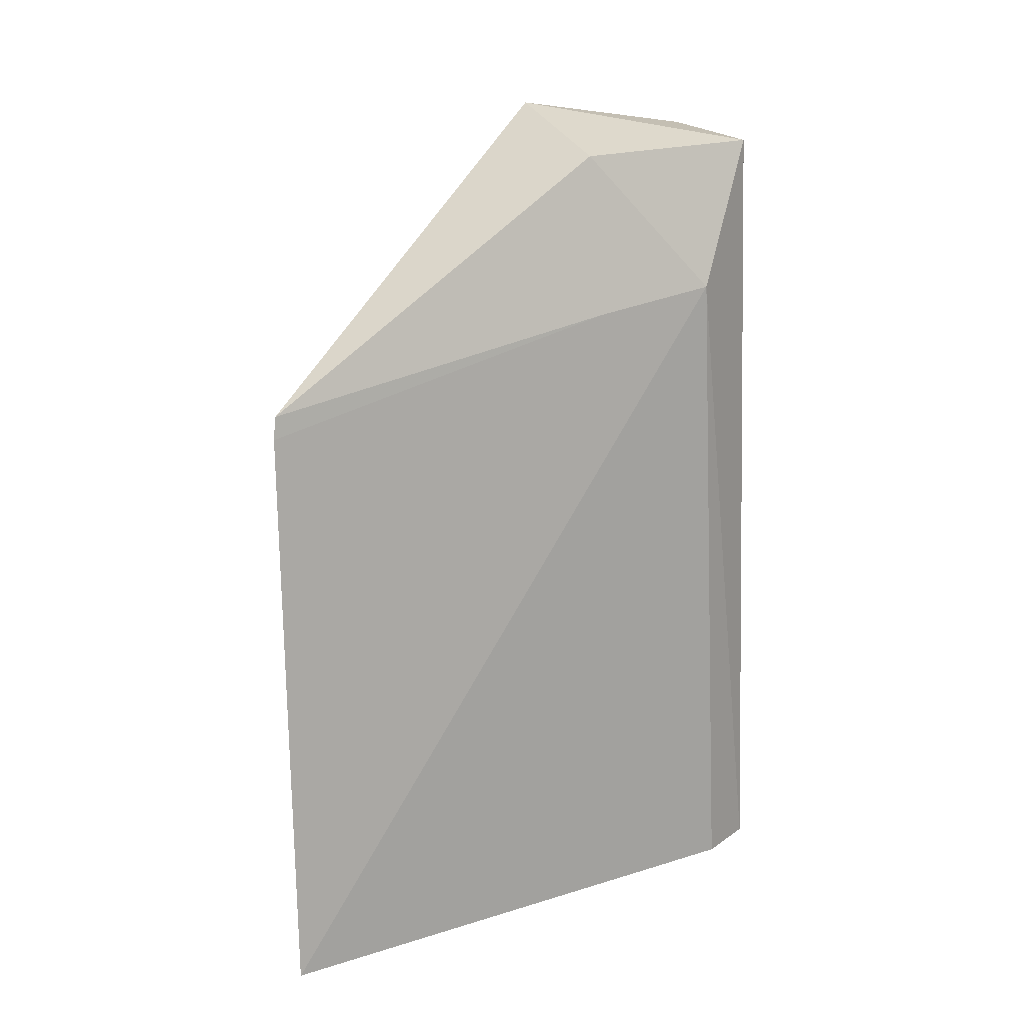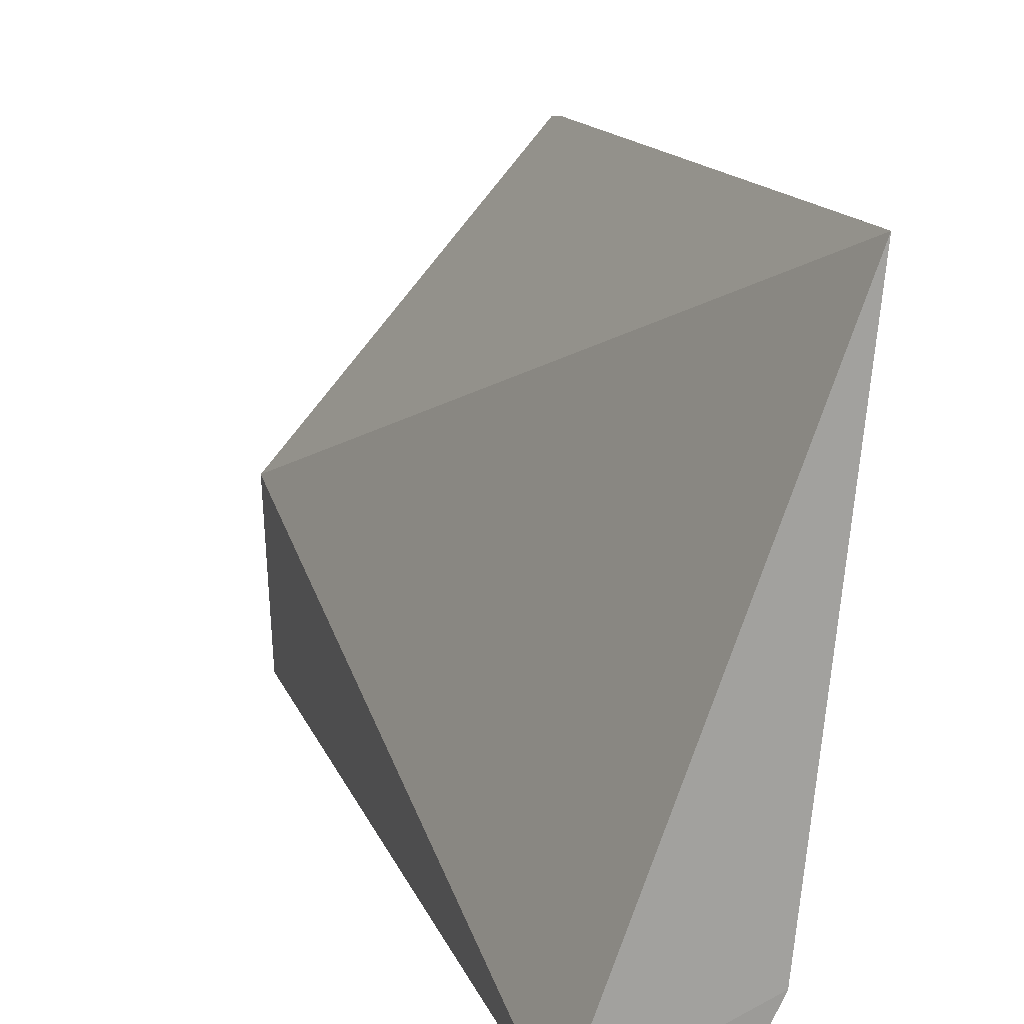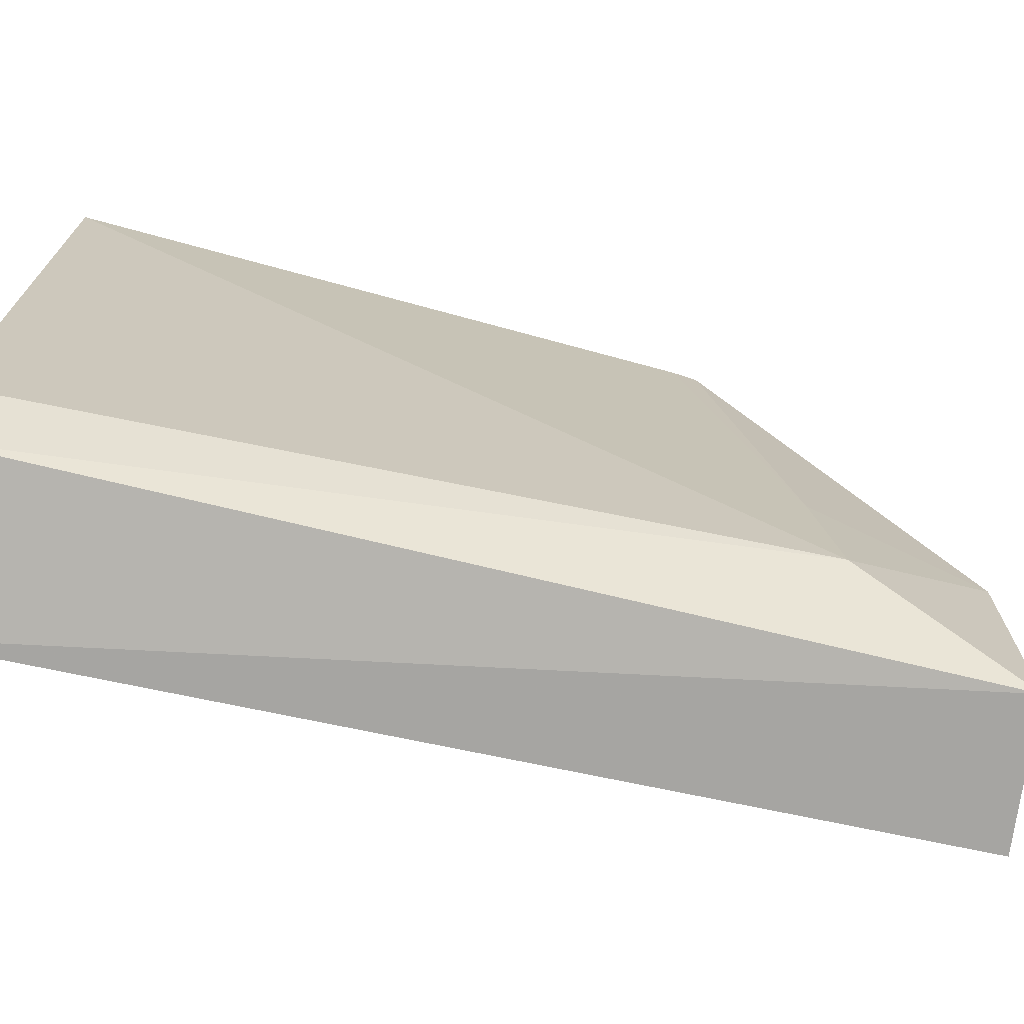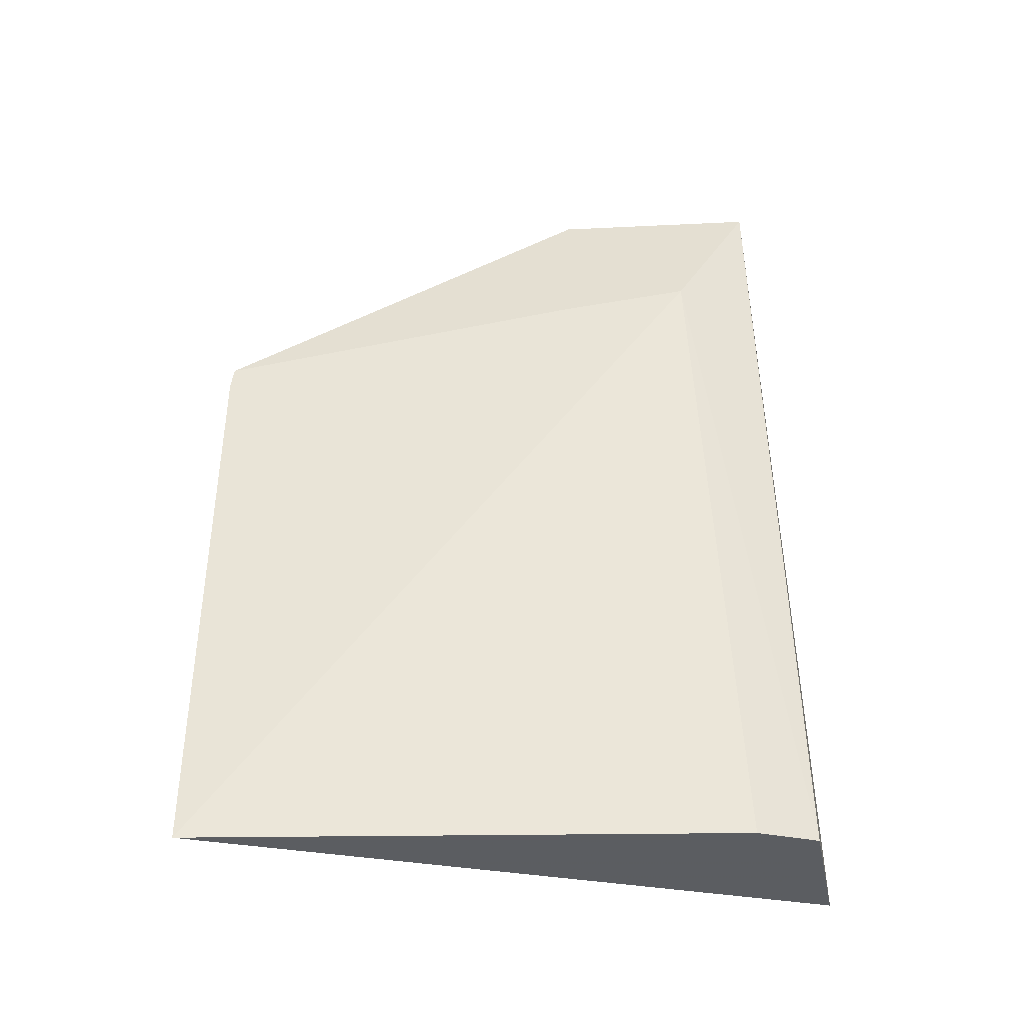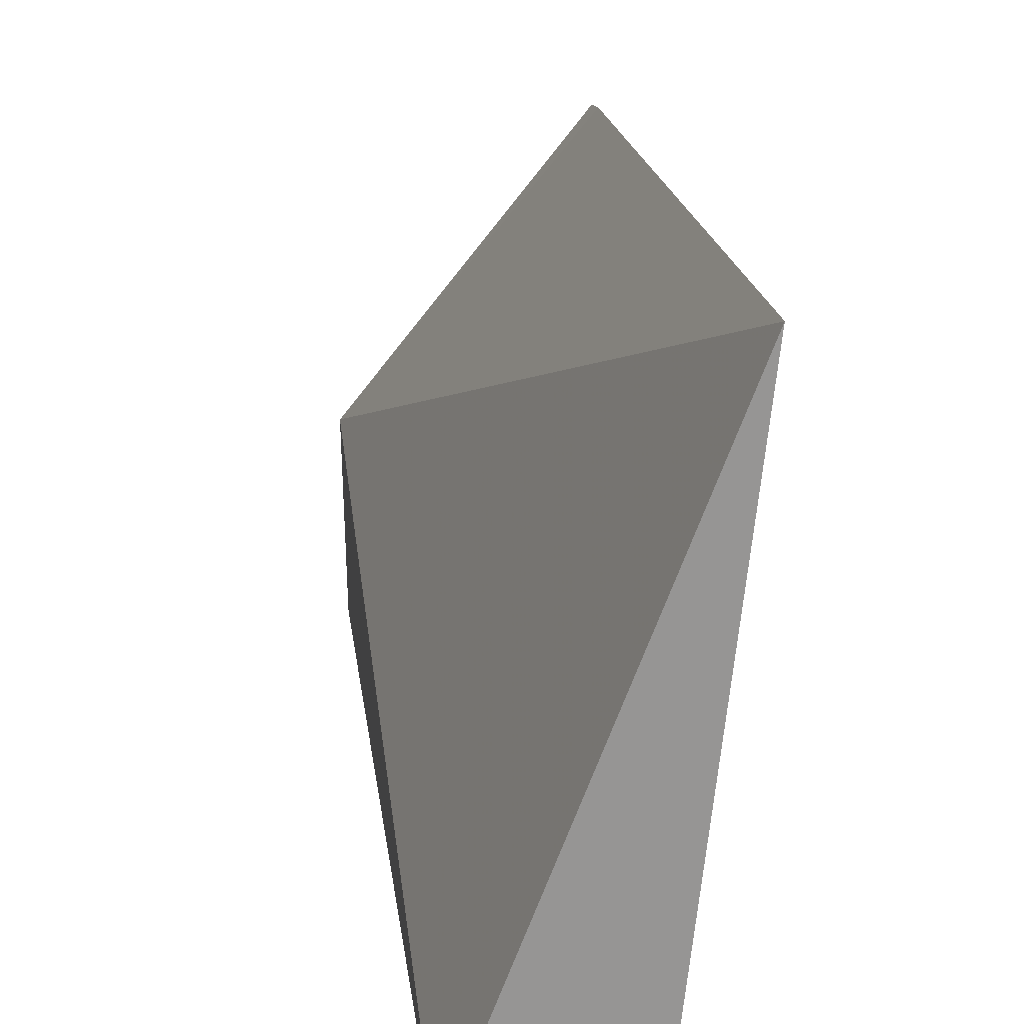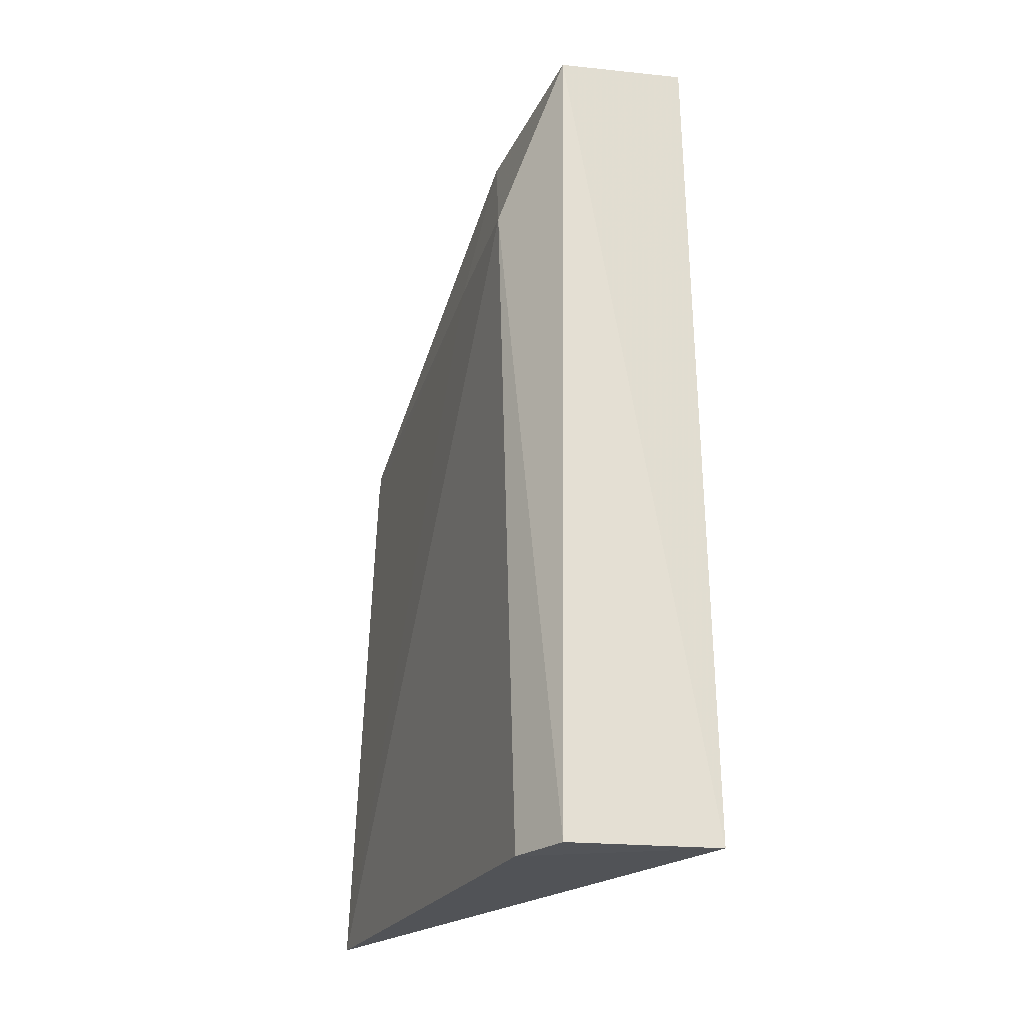
<metadata>
{"format":"obj","ext":"obj","renderer":"f3d","projection":"perspective","resolution":1024,"background":"white","views":[{"elev":15.8,"azim":62.8,"up":"+Y"},{"elev":16.9,"azim":-18.9,"up":"+Z"},{"elev":-76.1,"azim":77.3,"up":"+Z"},{"elev":-36.1,"azim":96.8,"up":"+Y"},{"elev":22.9,"azim":-7.9,"up":"+Z"},{"elev":-22.2,"azim":165.2,"up":"+Y"}]}
</metadata>
<code>
v 0.201 0.04397 0.03993
v 0.2026 0.005649 0.04007
v 0.1996 0.0496 0.007141
v 0.1879 0.06004 0.002558
v 0.1878 0.06185 0.01537
v 0.1877 0.005802 0.0003194
v 0.2011 0.04251 0.04011
v 0.1976 0.05883 0.01551
v 0.199 0.005659 0.004858
v 0.2 0.04838 0.01559
v 0.1964 0.05932 0.002235
v 0.1972 0.005797 0.00108
f 6 5 4
f 6 2 5
f 7 5 2
f 7 1 5
f 8 5 1
f 9 3 2
f 9 2 6
f 10 1 7
f 10 8 1
f 10 3 8
f 10 7 2
f 10 2 3
f 11 8 3
f 11 4 5
f 11 5 8
f 11 6 4
f 12 11 3
f 12 3 9
f 12 9 6
f 12 6 11

</code>
